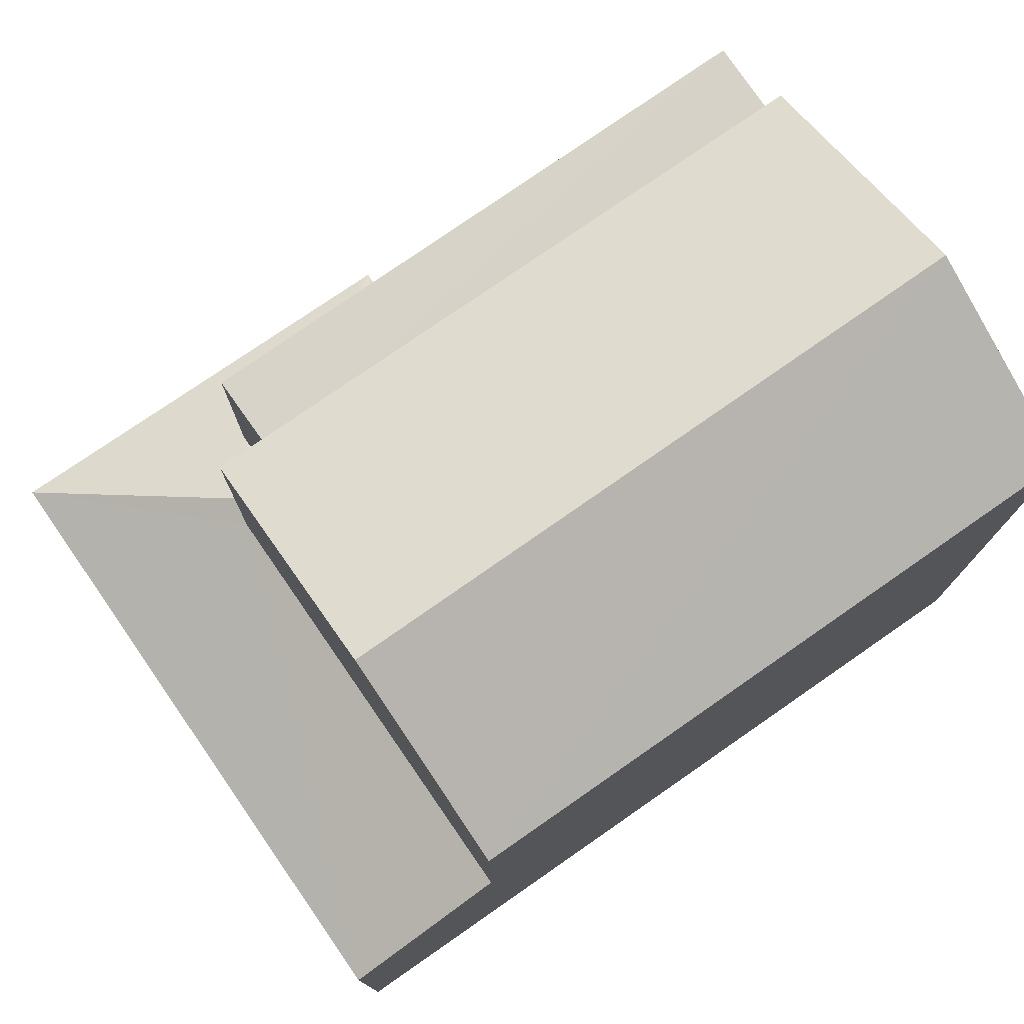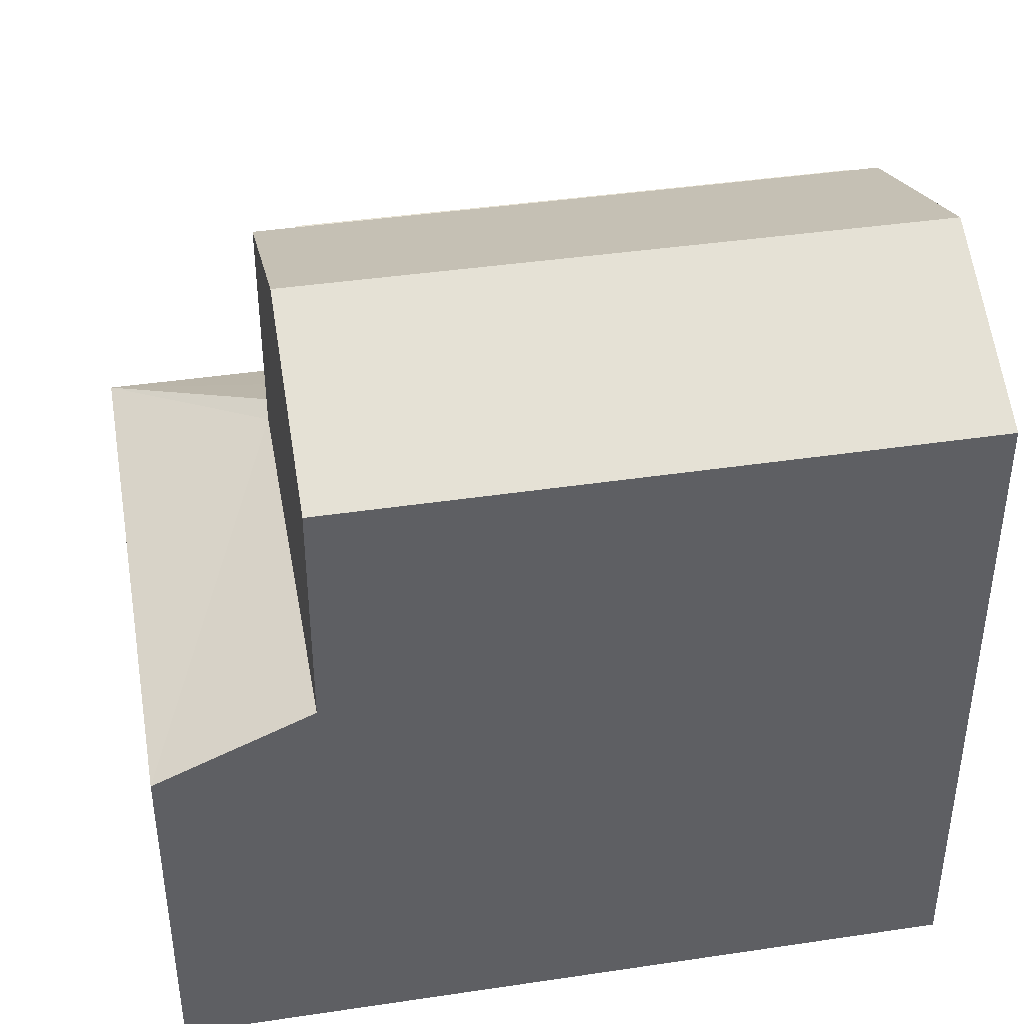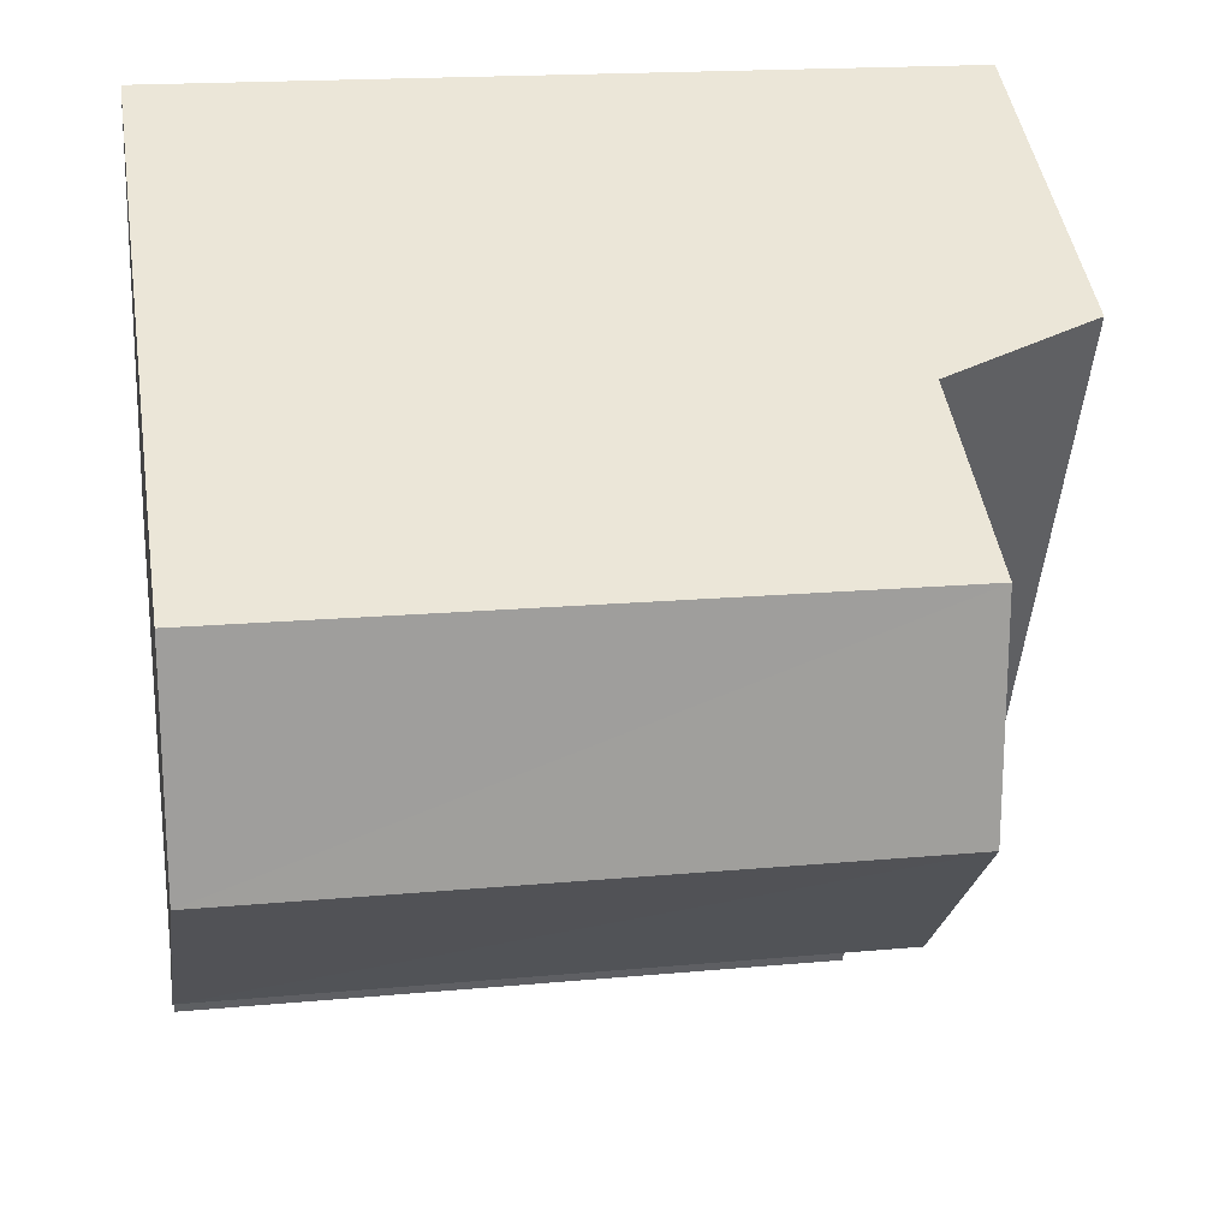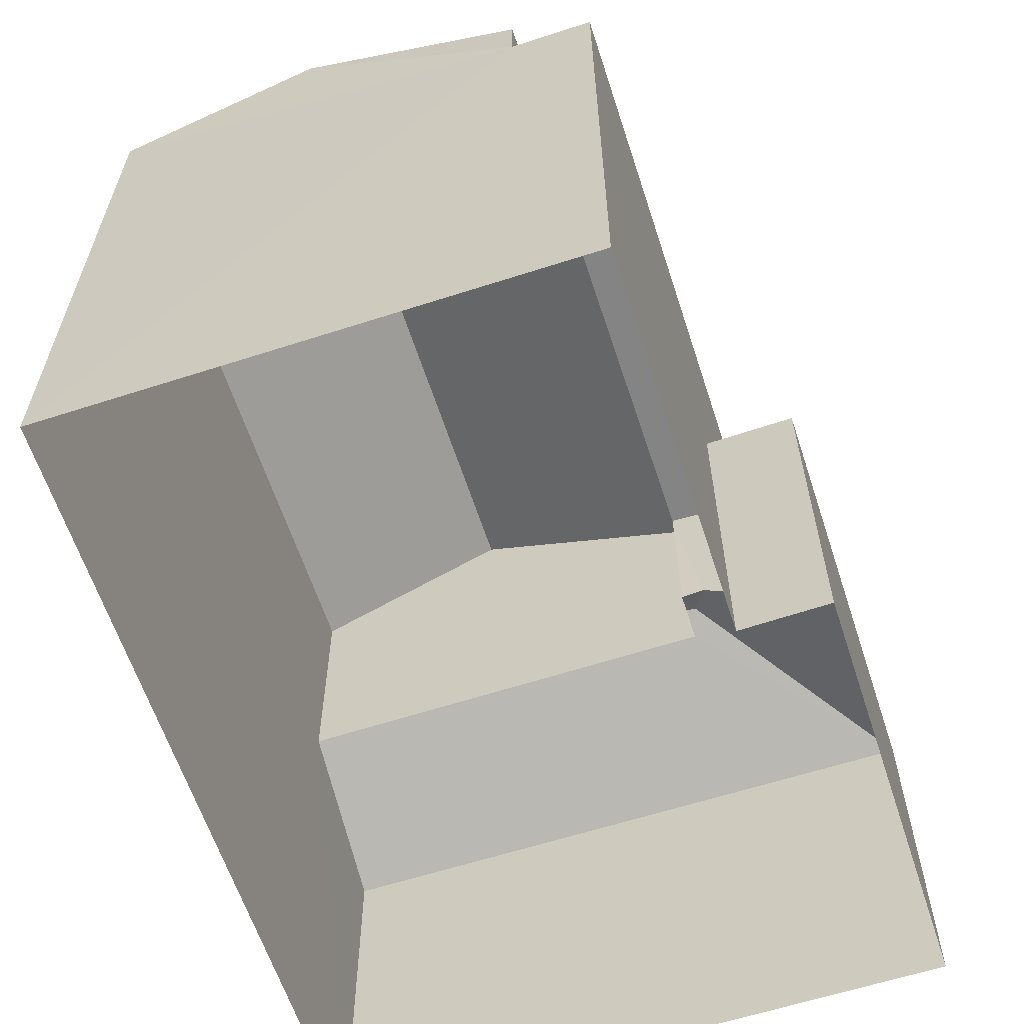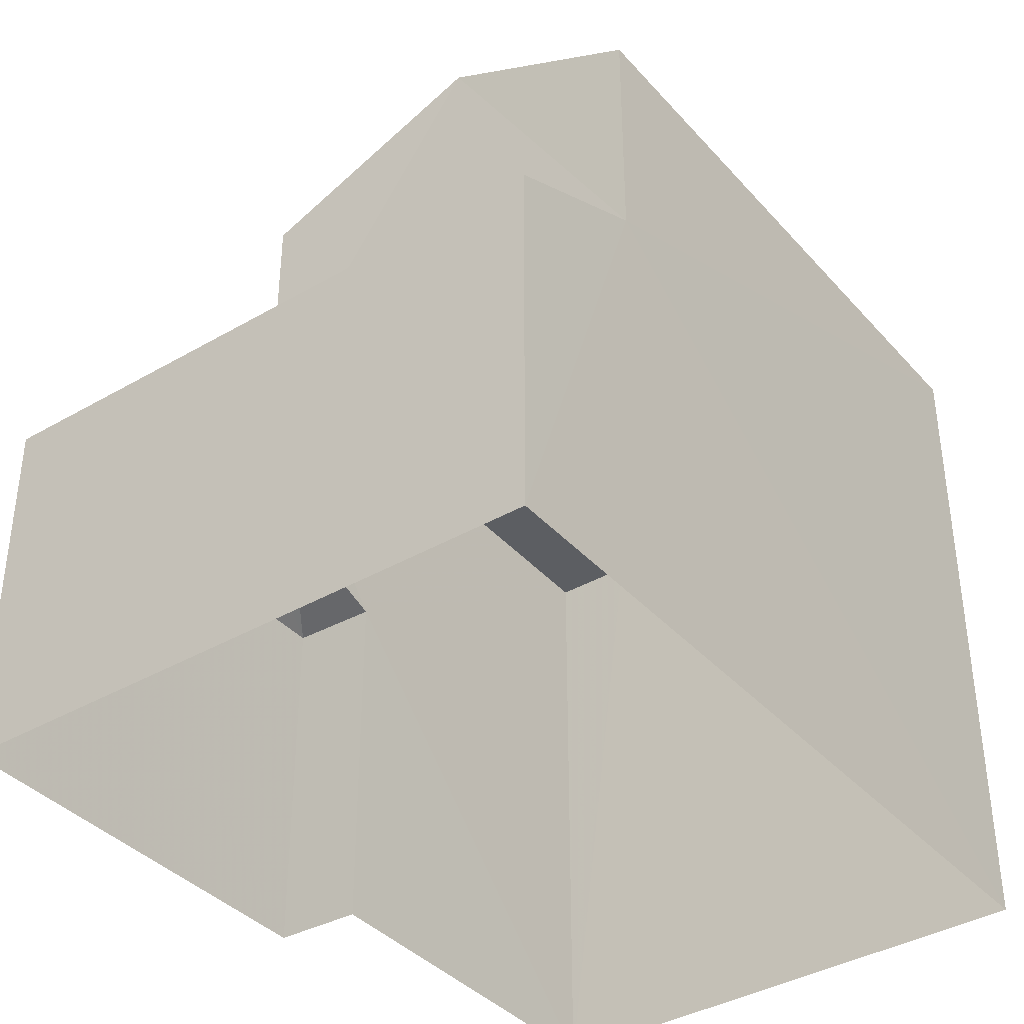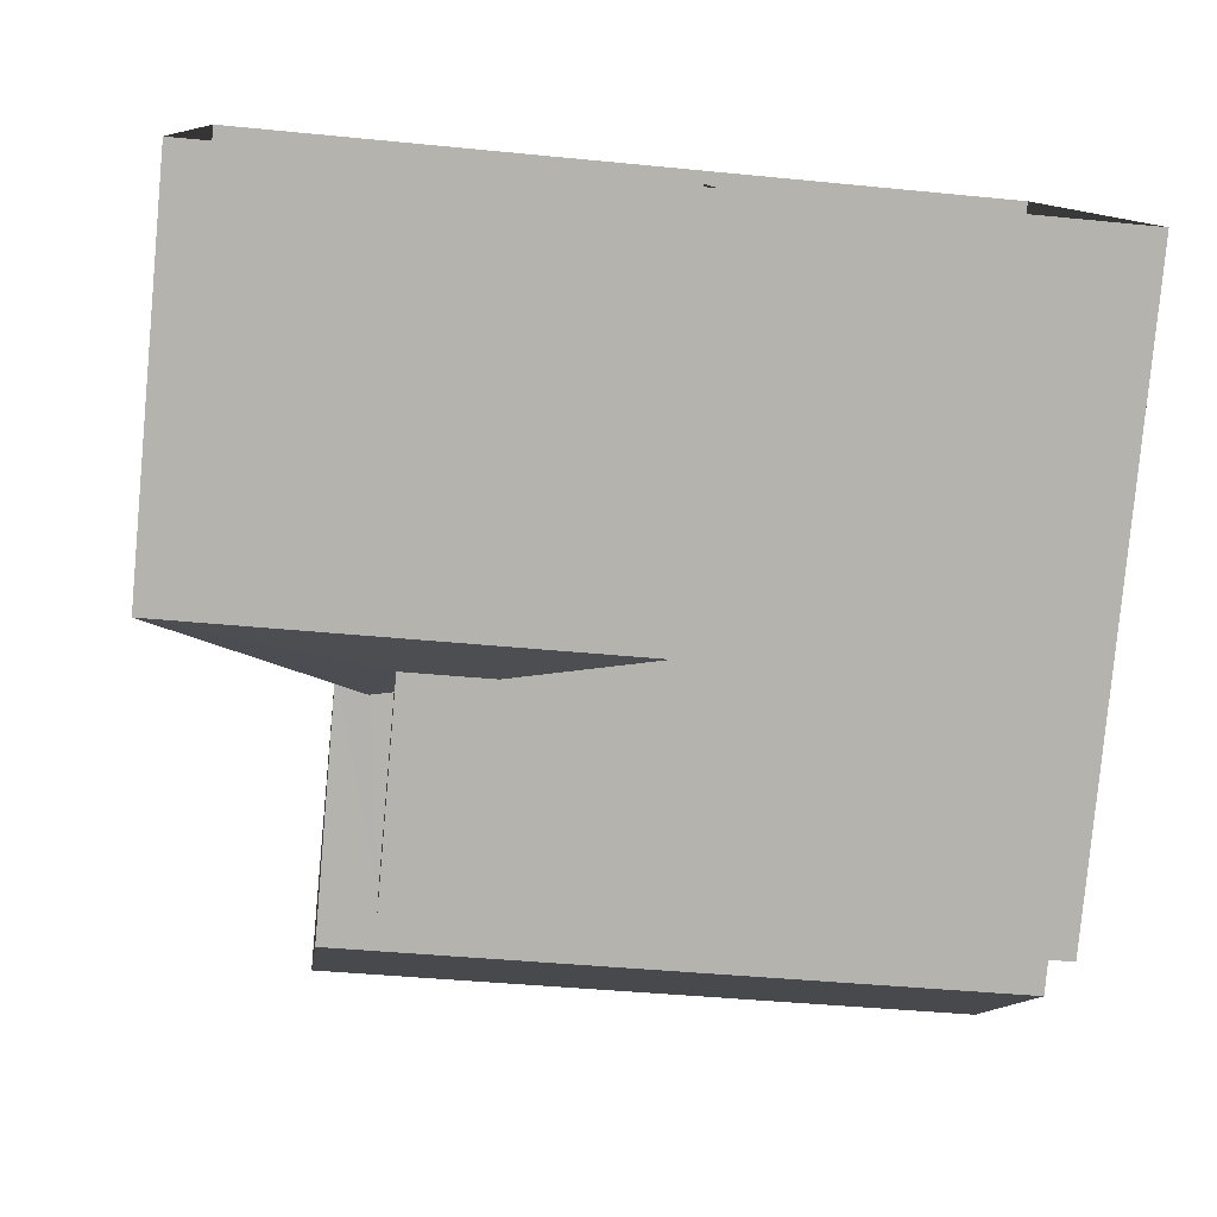
<metadata>
{"format":"obj","ext":"obj","renderer":"f3d","projection":"perspective","resolution":1024,"background":"white","views":[{"elev":77.1,"azim":140.7,"up":"+Z"},{"elev":41.0,"azim":165.2,"up":"+Z"},{"elev":45.2,"azim":-9.0,"up":"+Y"},{"elev":-62.0,"azim":-76.4,"up":"+Z"},{"elev":-38.4,"azim":122.0,"up":"+Z"},{"elev":-80.0,"azim":174.6,"up":"+Y"}]}
</metadata>
<code>
v -3.733e+05 -1.038e+05 28.56
v -3.733e+05 -1.038e+05 28.56
v -3.733e+05 -1.038e+05 28.56
v -3.733e+05 -1.038e+05 28.56
v -3.733e+05 -1.038e+05 28.56
v -3.733e+05 -1.038e+05 28.56
v -3.733e+05 -1.038e+05 35.44
v -3.733e+05 -1.038e+05 35.44
v -3.733e+05 -1.038e+05 36.41
v -3.733e+05 -1.038e+05 36.41
v -3.733e+05 -1.038e+05 32.77
v -3.733e+05 -1.038e+05 32.32
v -3.733e+05 -1.038e+05 32.32
v -3.733e+05 -1.038e+05 33.15
v -3.733e+05 -1.038e+05 32.77
v -3.733e+05 -1.038e+05 33.07
v -3.733e+05 -1.038e+05 33.07
v -3.733e+05 -1.038e+05 33.15
v -3.733e+05 -1.038e+05 32.32
v -3.733e+05 -1.038e+05 34.85
v -3.733e+05 -1.038e+05 34.85
v -3.733e+05 -1.038e+05 34.85
v -3.733e+05 -1.038e+05 34.85
v -3.733e+05 -1.038e+05 35.44
v -3.733e+05 -1.038e+05 35.44
v -3.733e+05 -1.038e+05 32.32
v -3.733e+05 -1.038e+05 33.03
v -3.733e+05 -1.038e+05 33.03
f 1 2 3
f 3 2 4
f 4 2 5
f 2 6 5
f 7 8 9
f 10 7 9
f 11 12 13
f 11 13 14
f 15 12 11
f 11 14 16
f 17 14 18
f 17 16 14
f 15 19 12
f 20 21 22
f 20 23 21
f 24 25 10
f 9 24 10
f 26 27 13
f 13 27 14
f 26 28 27
f 14 27 18
f 25 27 10
f 27 28 10
f 28 7 10
f 13 1 3
f 13 12 1
f 17 18 20
f 18 27 20
f 27 25 20
f 20 24 23
f 20 25 24
f 19 6 2
f 6 19 21
f 11 22 15
f 22 21 19
f 22 19 15
f 2 1 12
f 19 2 12
f 16 20 22
f 22 11 16
f 17 20 16
f 9 8 23
f 24 9 23
f 8 5 23
f 23 5 6
f 23 6 21
f 7 28 8
f 8 28 5
f 5 28 4
f 28 26 4
f 26 3 4
f 26 13 3

</code>
